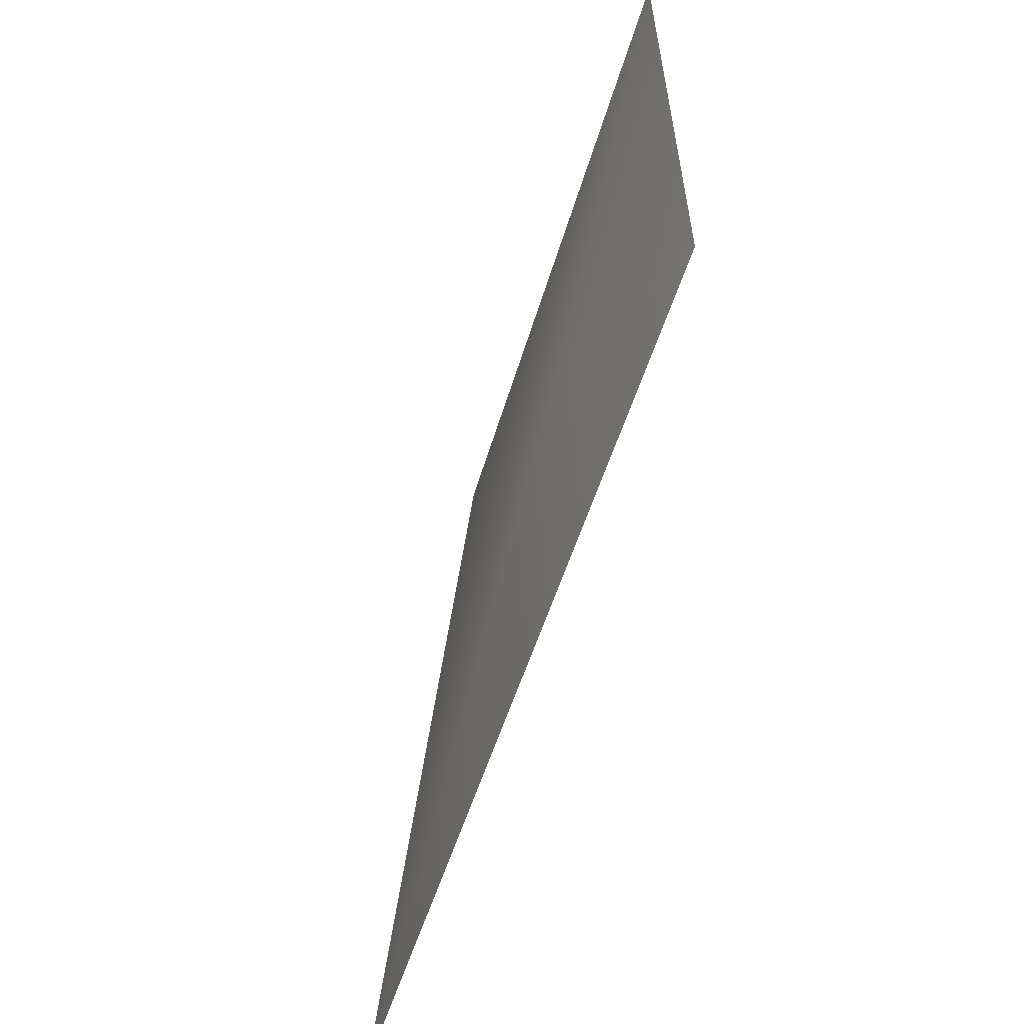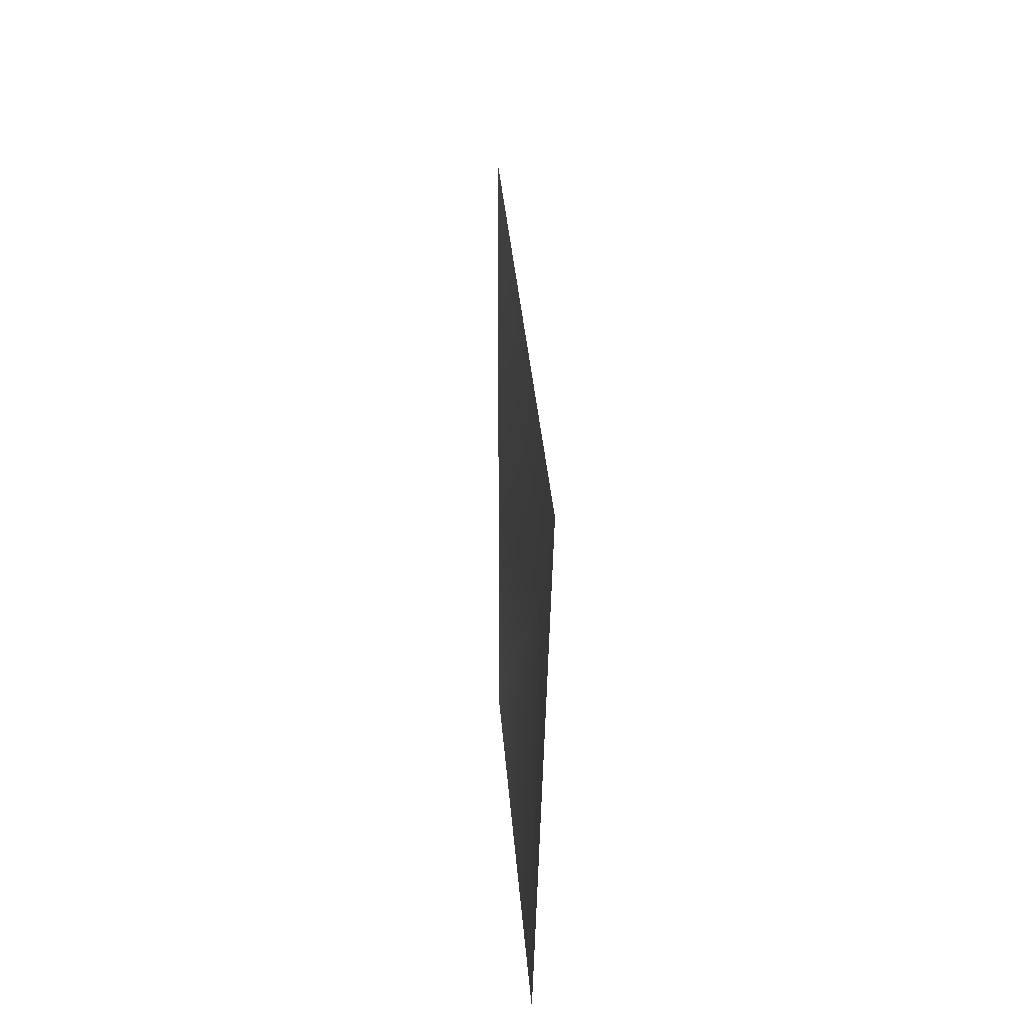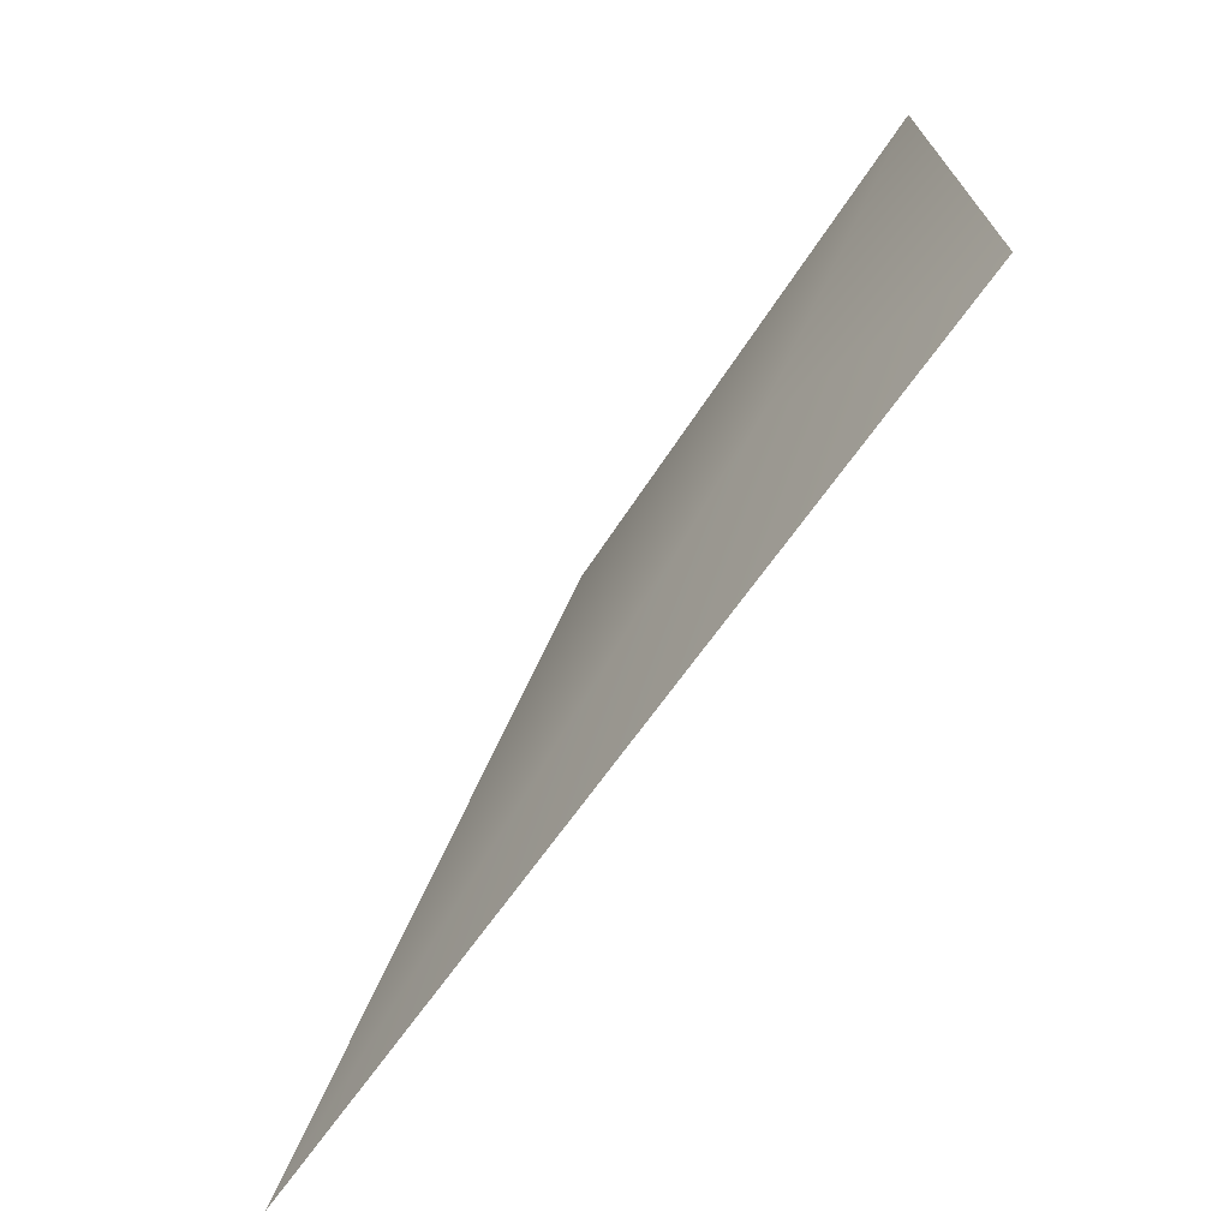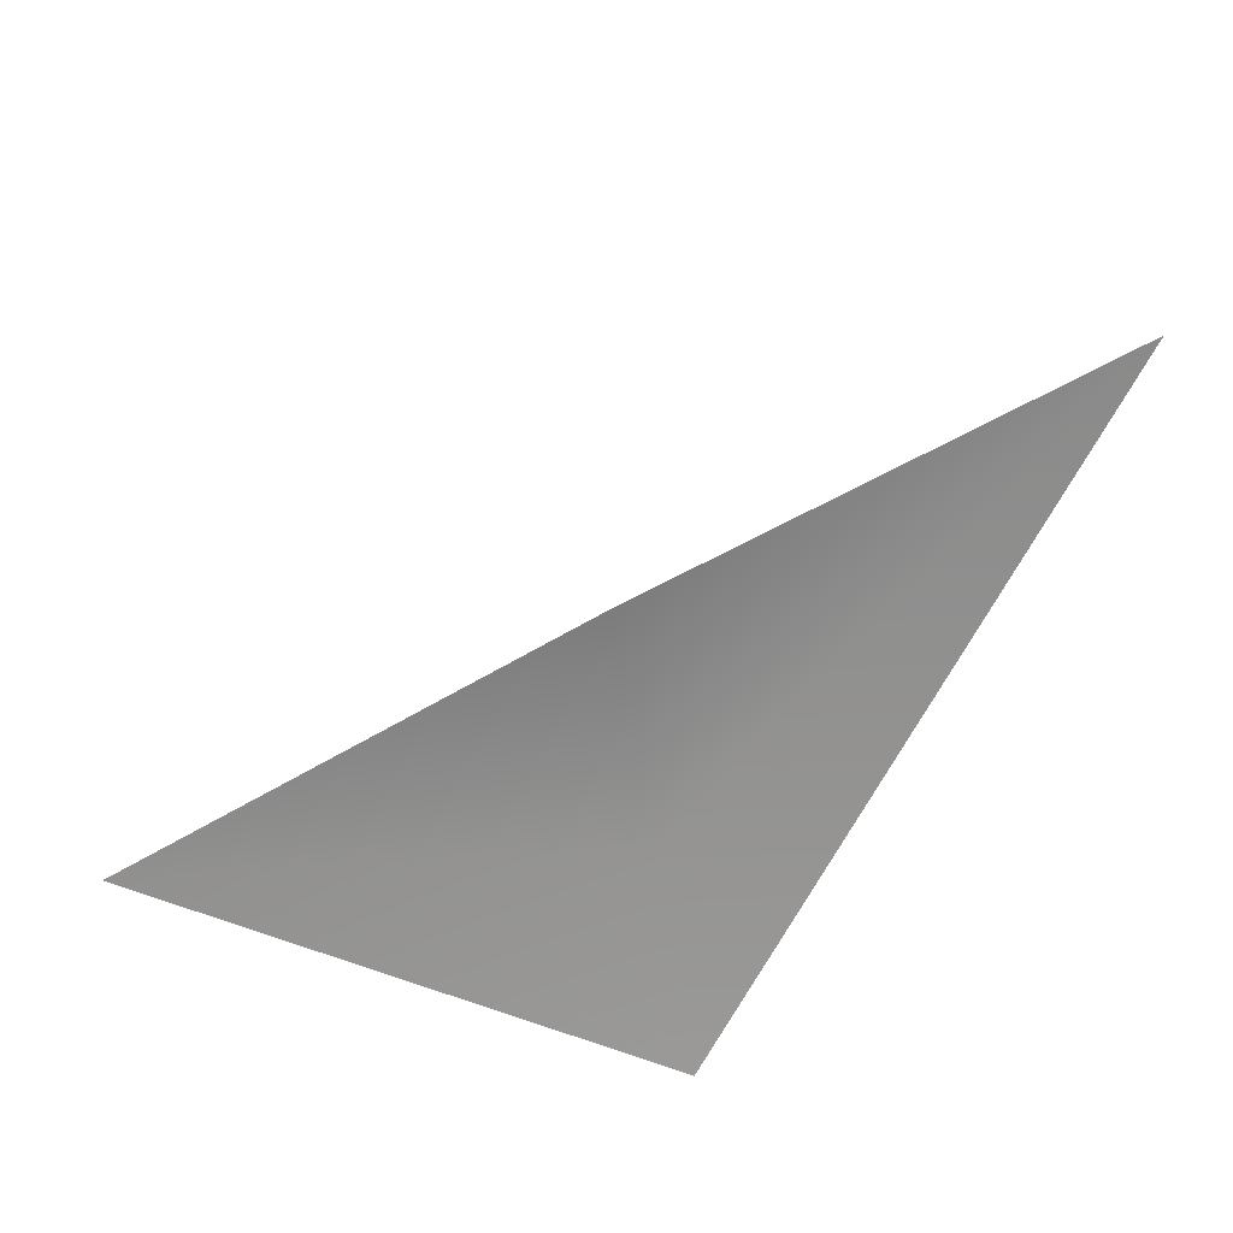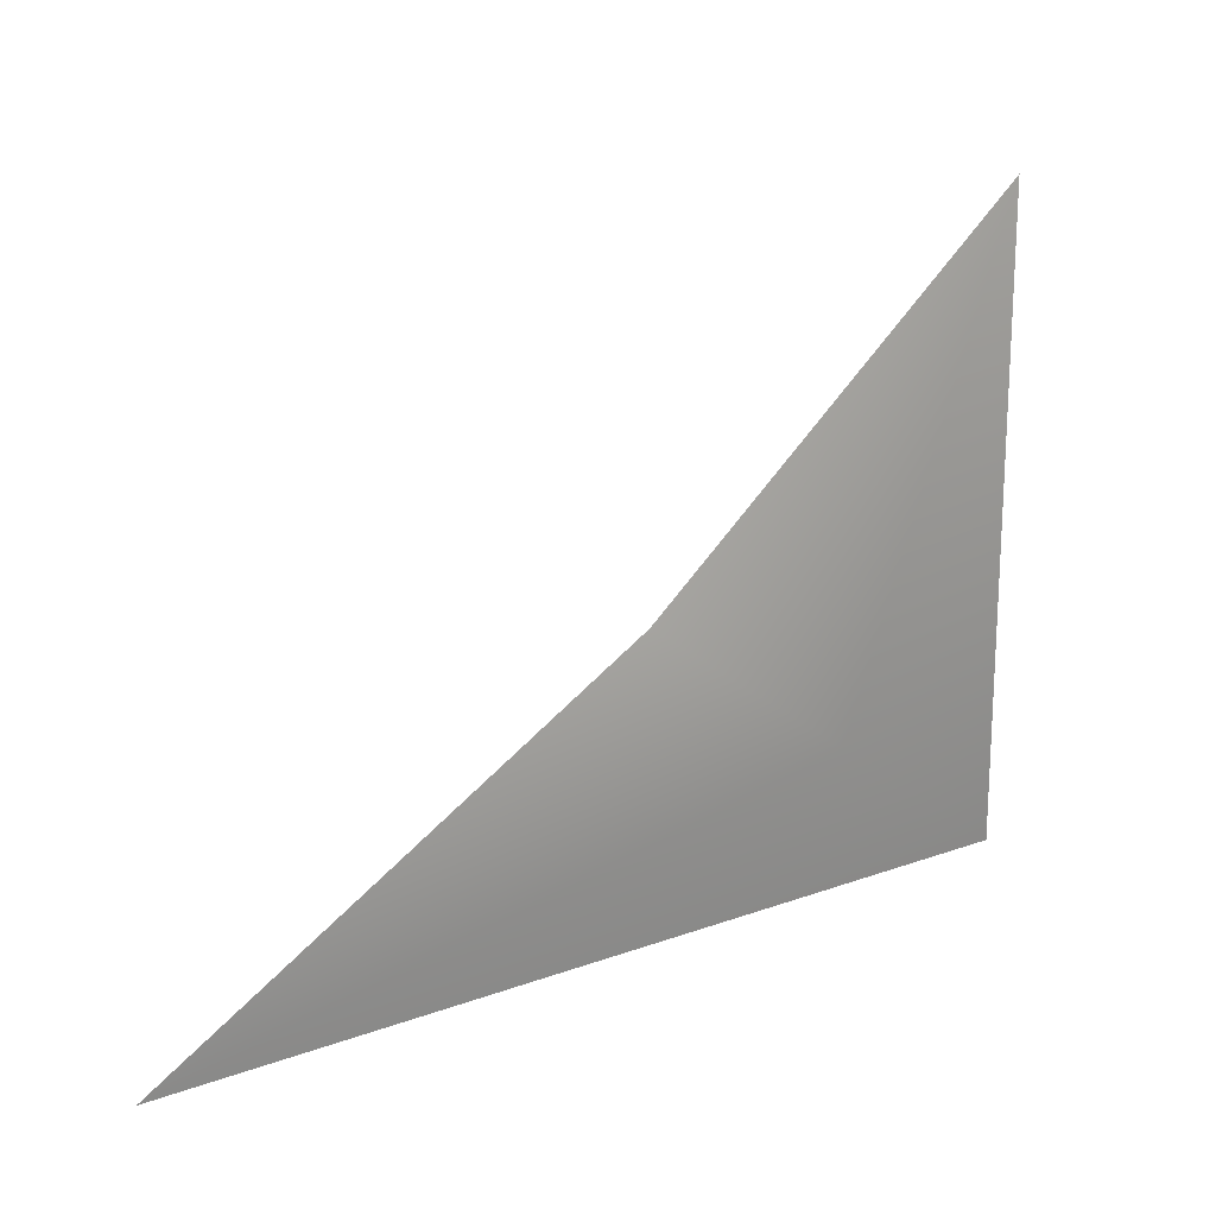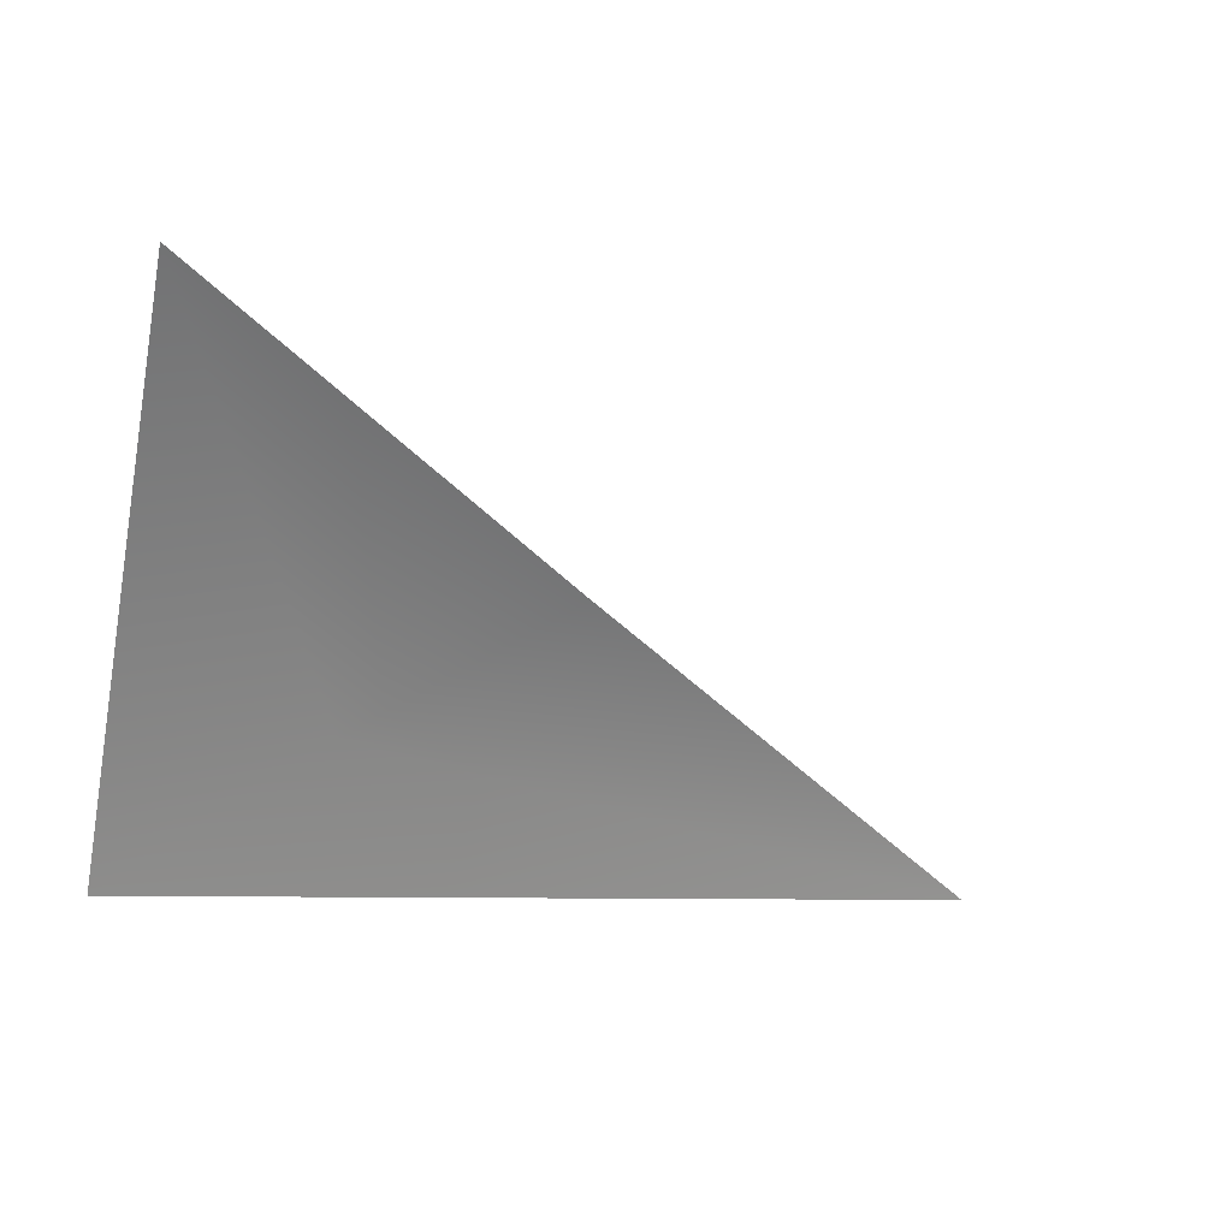
<metadata>
{"format":"obj","ext":"obj","renderer":"f3d","projection":"perspective","resolution":1024,"background":"white","views":[{"elev":-59.2,"azim":87.0,"up":"+Y"},{"elev":11.3,"azim":-77.0,"up":"+Y"},{"elev":-71.1,"azim":69.2,"up":"+Y"},{"elev":-48.2,"azim":-118.0,"up":"+Z"},{"elev":18.2,"azim":-20.2,"up":"+Y"},{"elev":-61.7,"azim":168.7,"up":"+Z"}]}
</metadata>
<code>
o #ID403
v 0.2282 0.0598 0.08836
v 0.2303 0.0598 0.08779
v 0.2298 0.06018 0.08801
v 0.2298 0.06018 0.08801
v 0.2303 0.0598 0.08779
v 0.2282 0.0598 0.08836
v 0.2293 0.06056 0.08817
v 0.2293 0.06056 0.08817
v 0.2303 0.06135 0.08779
v 0.2303 0.06135 0.08779
f 1 2 3
f 1 3 7
f 3 2 9
f 7 3 9
f 4 5 6
f 8 4 6
f 10 5 4
f 10 4 8

</code>
